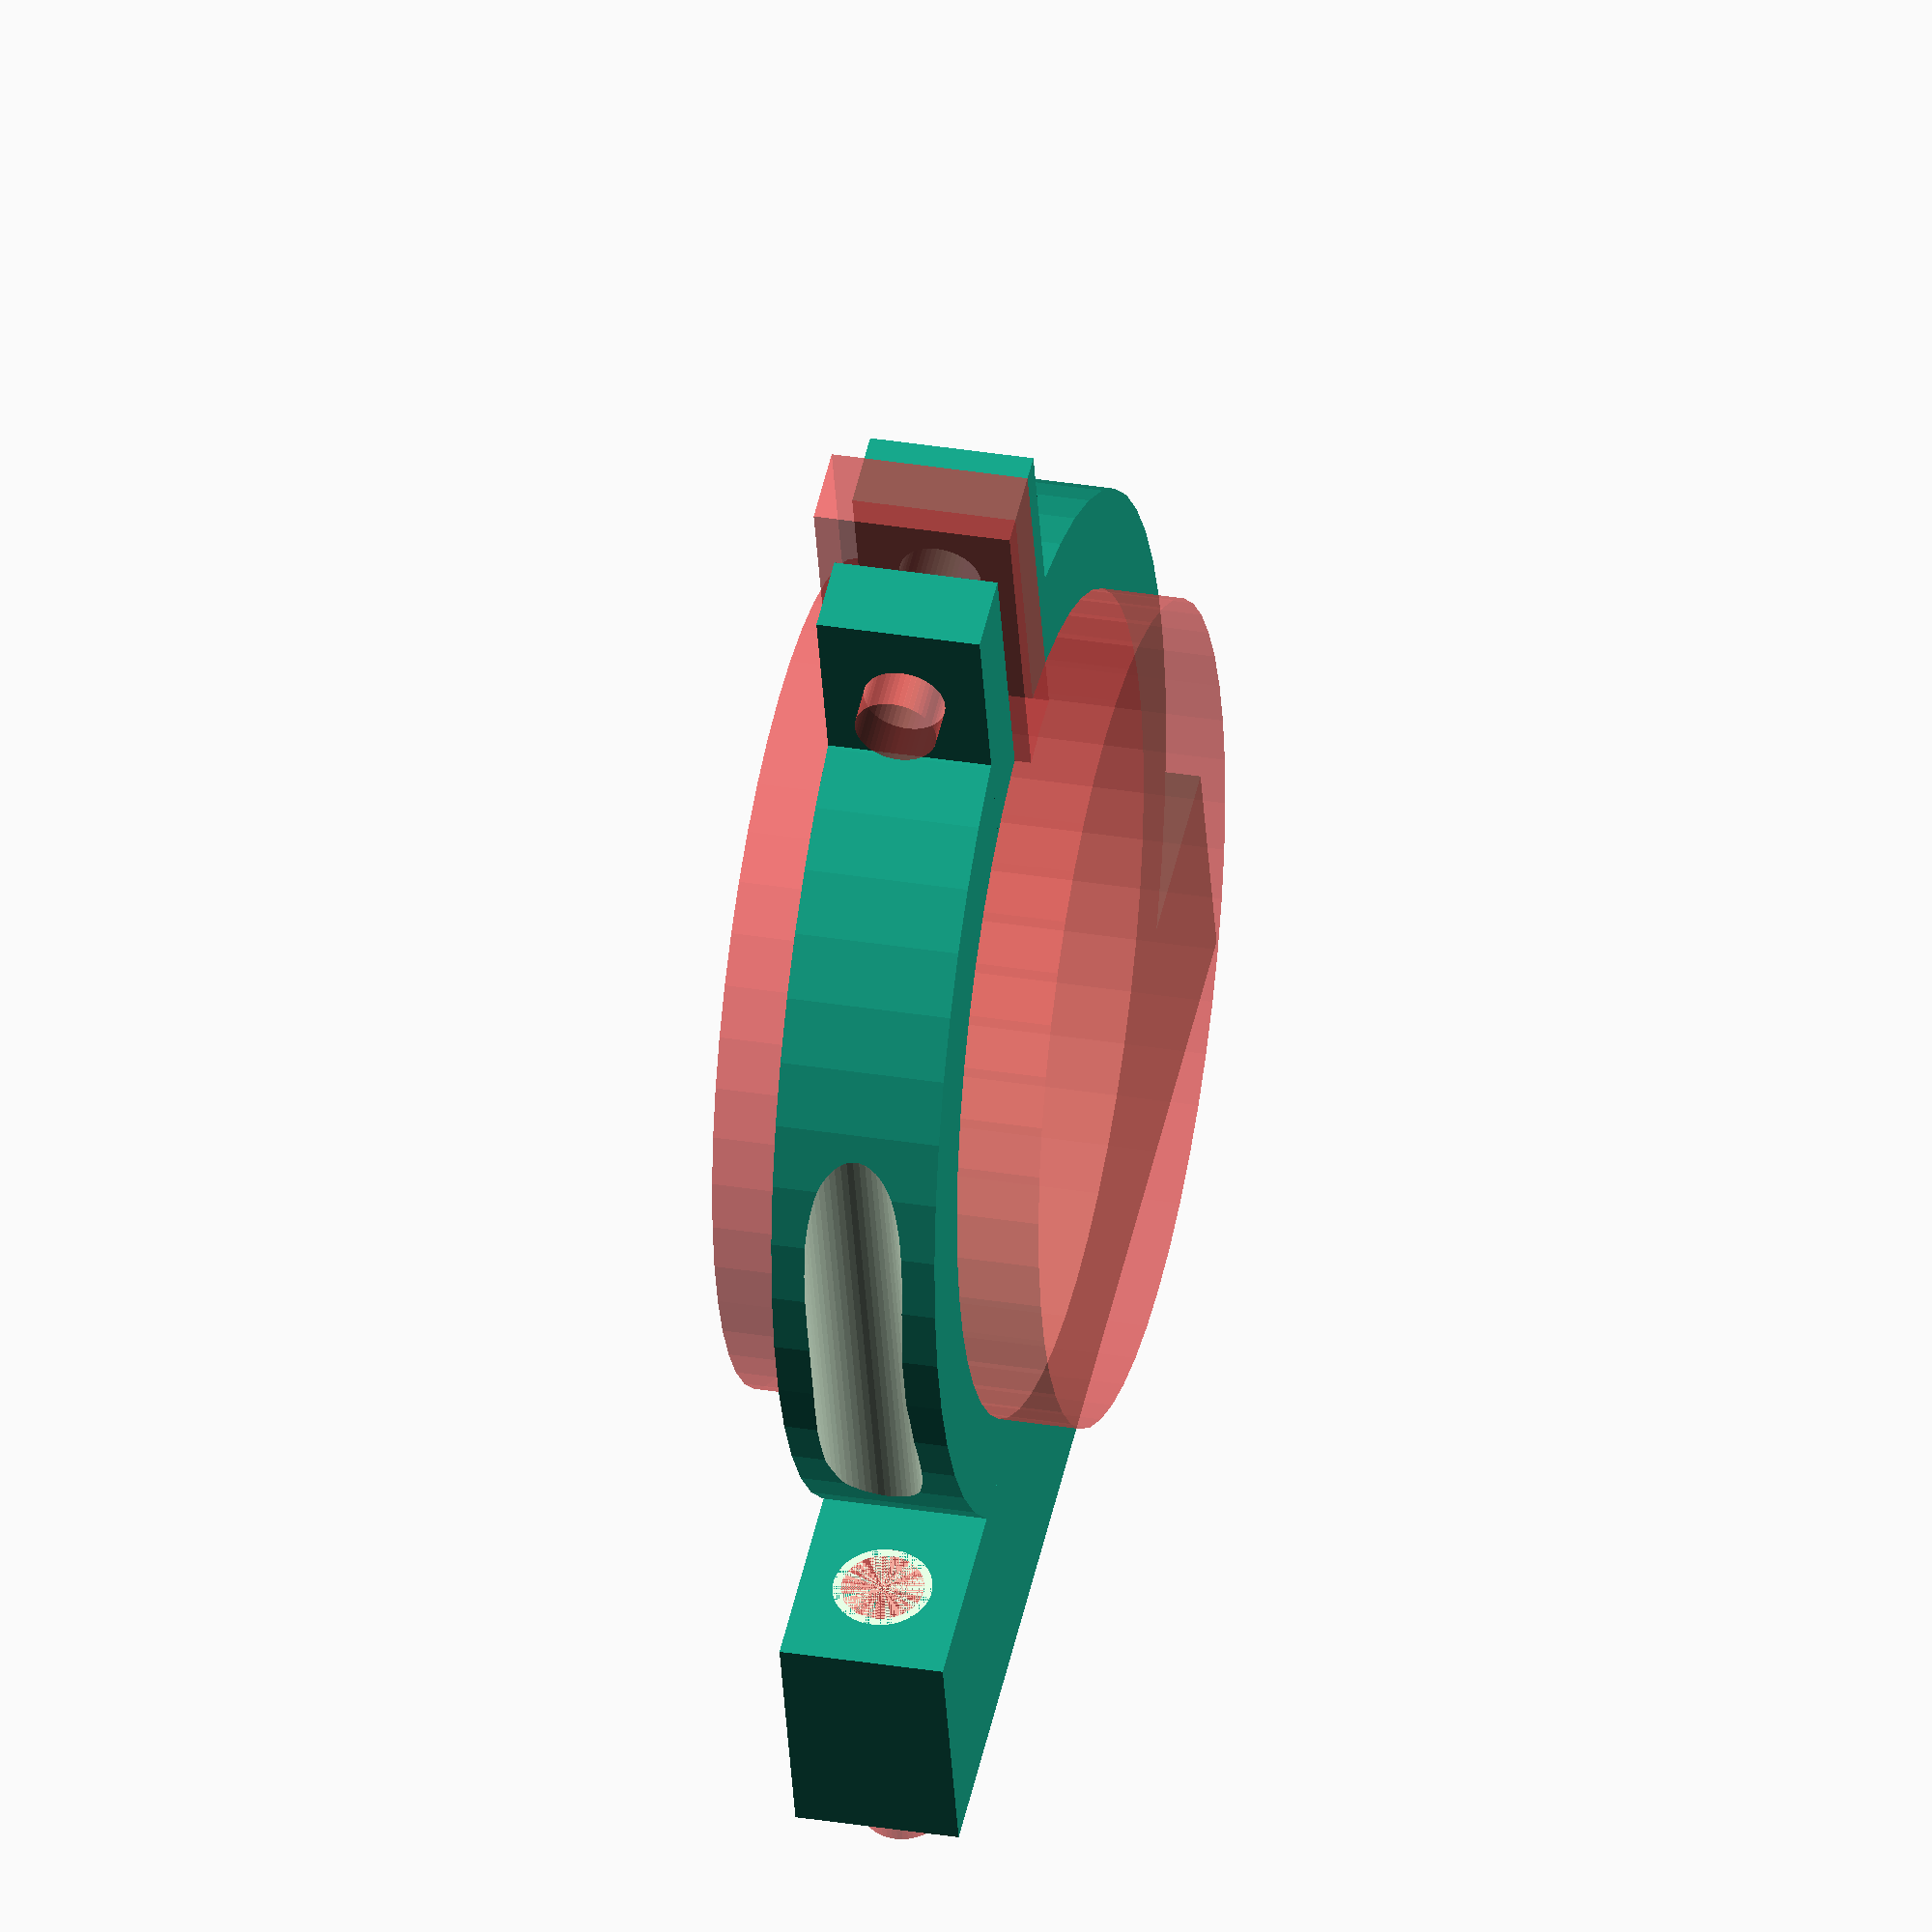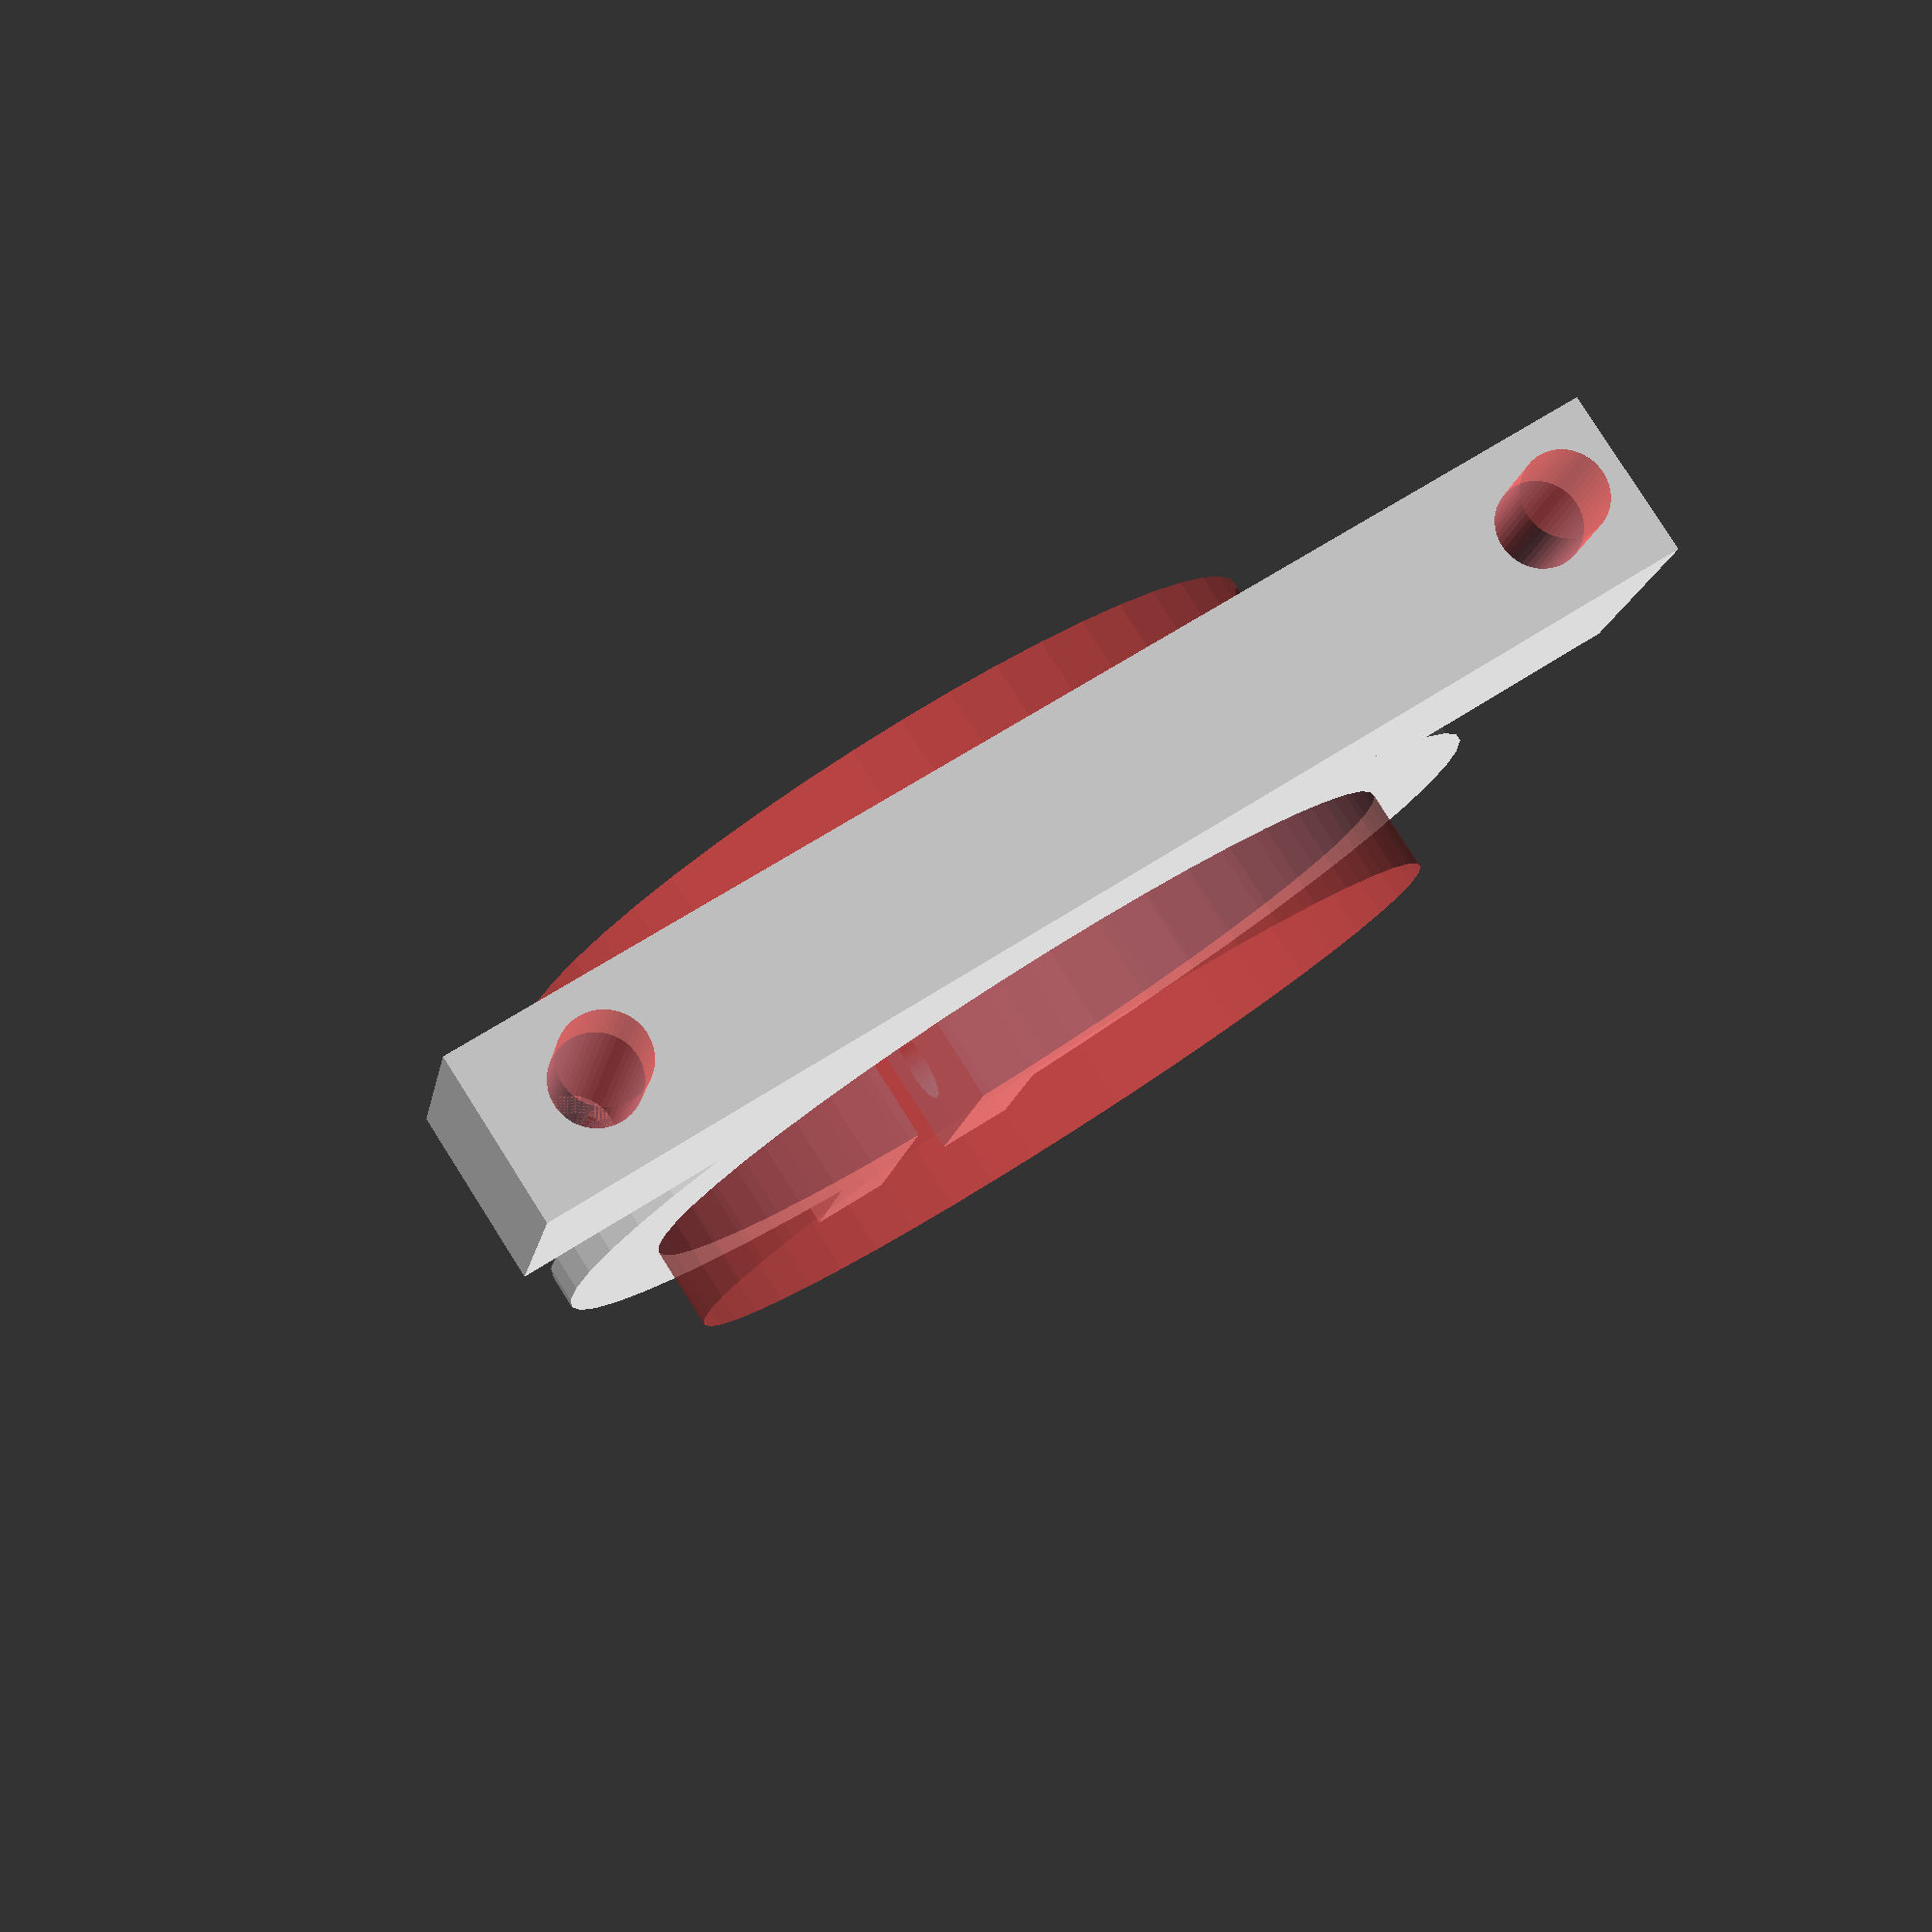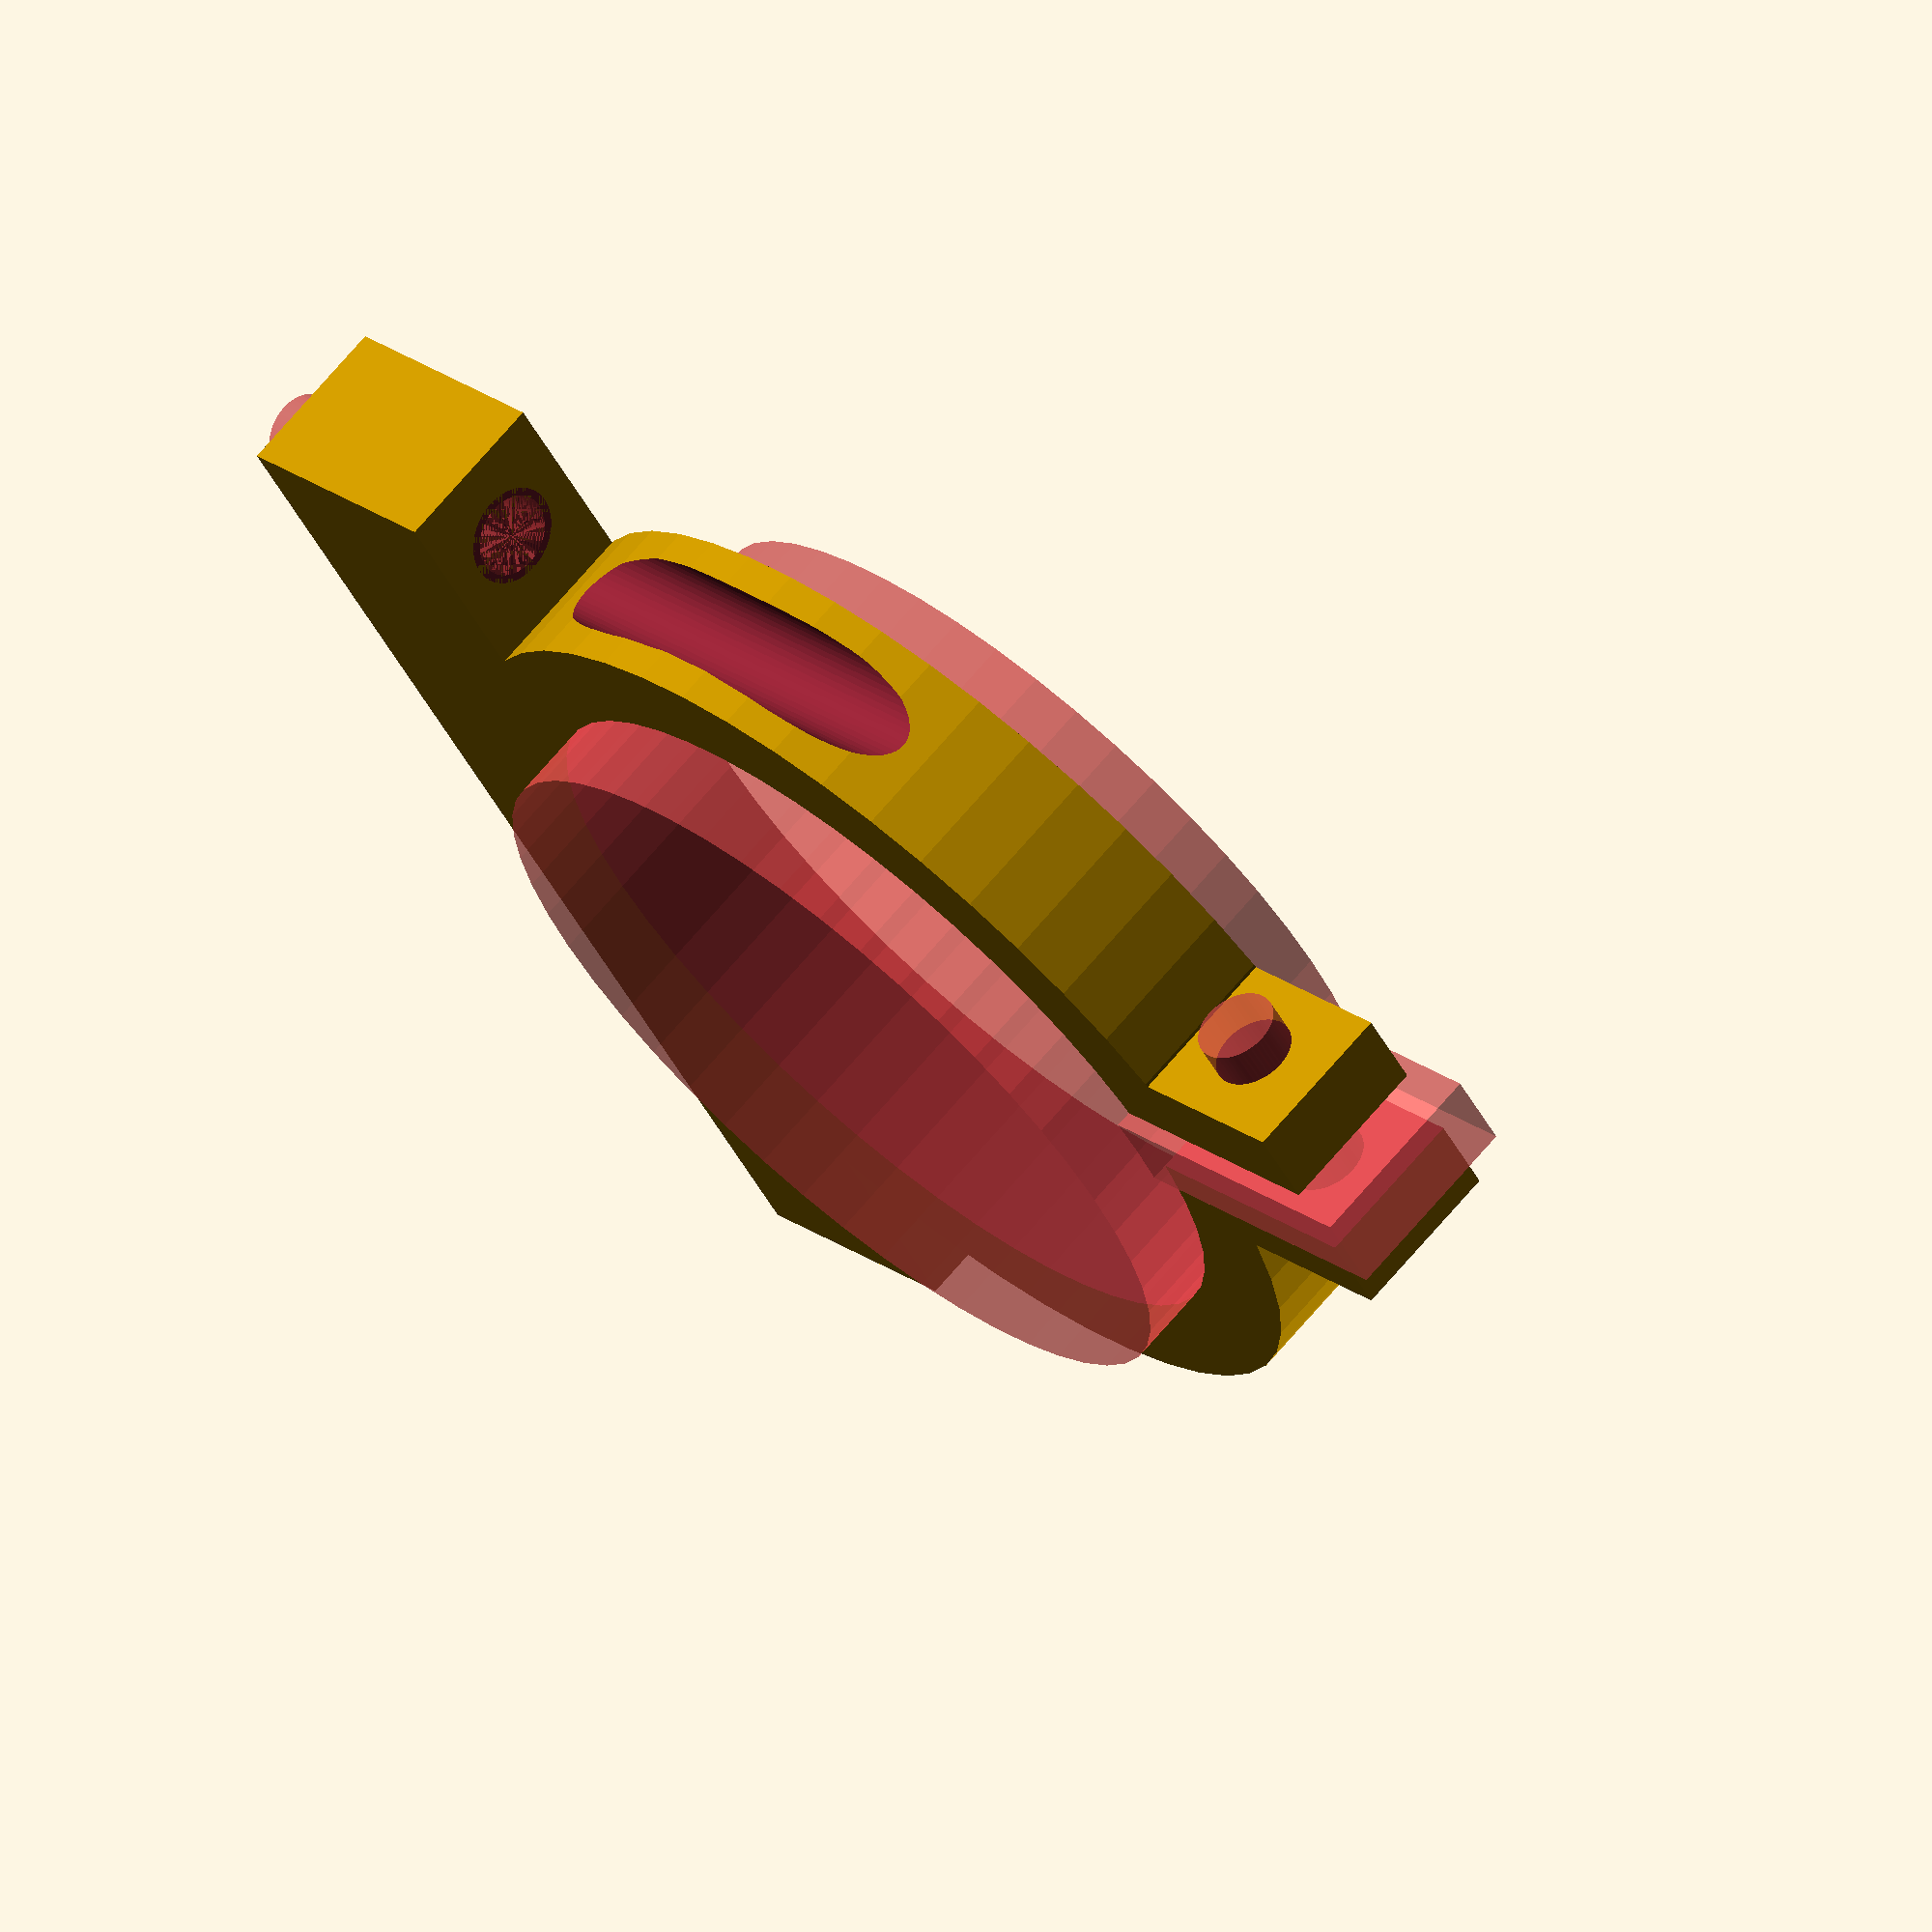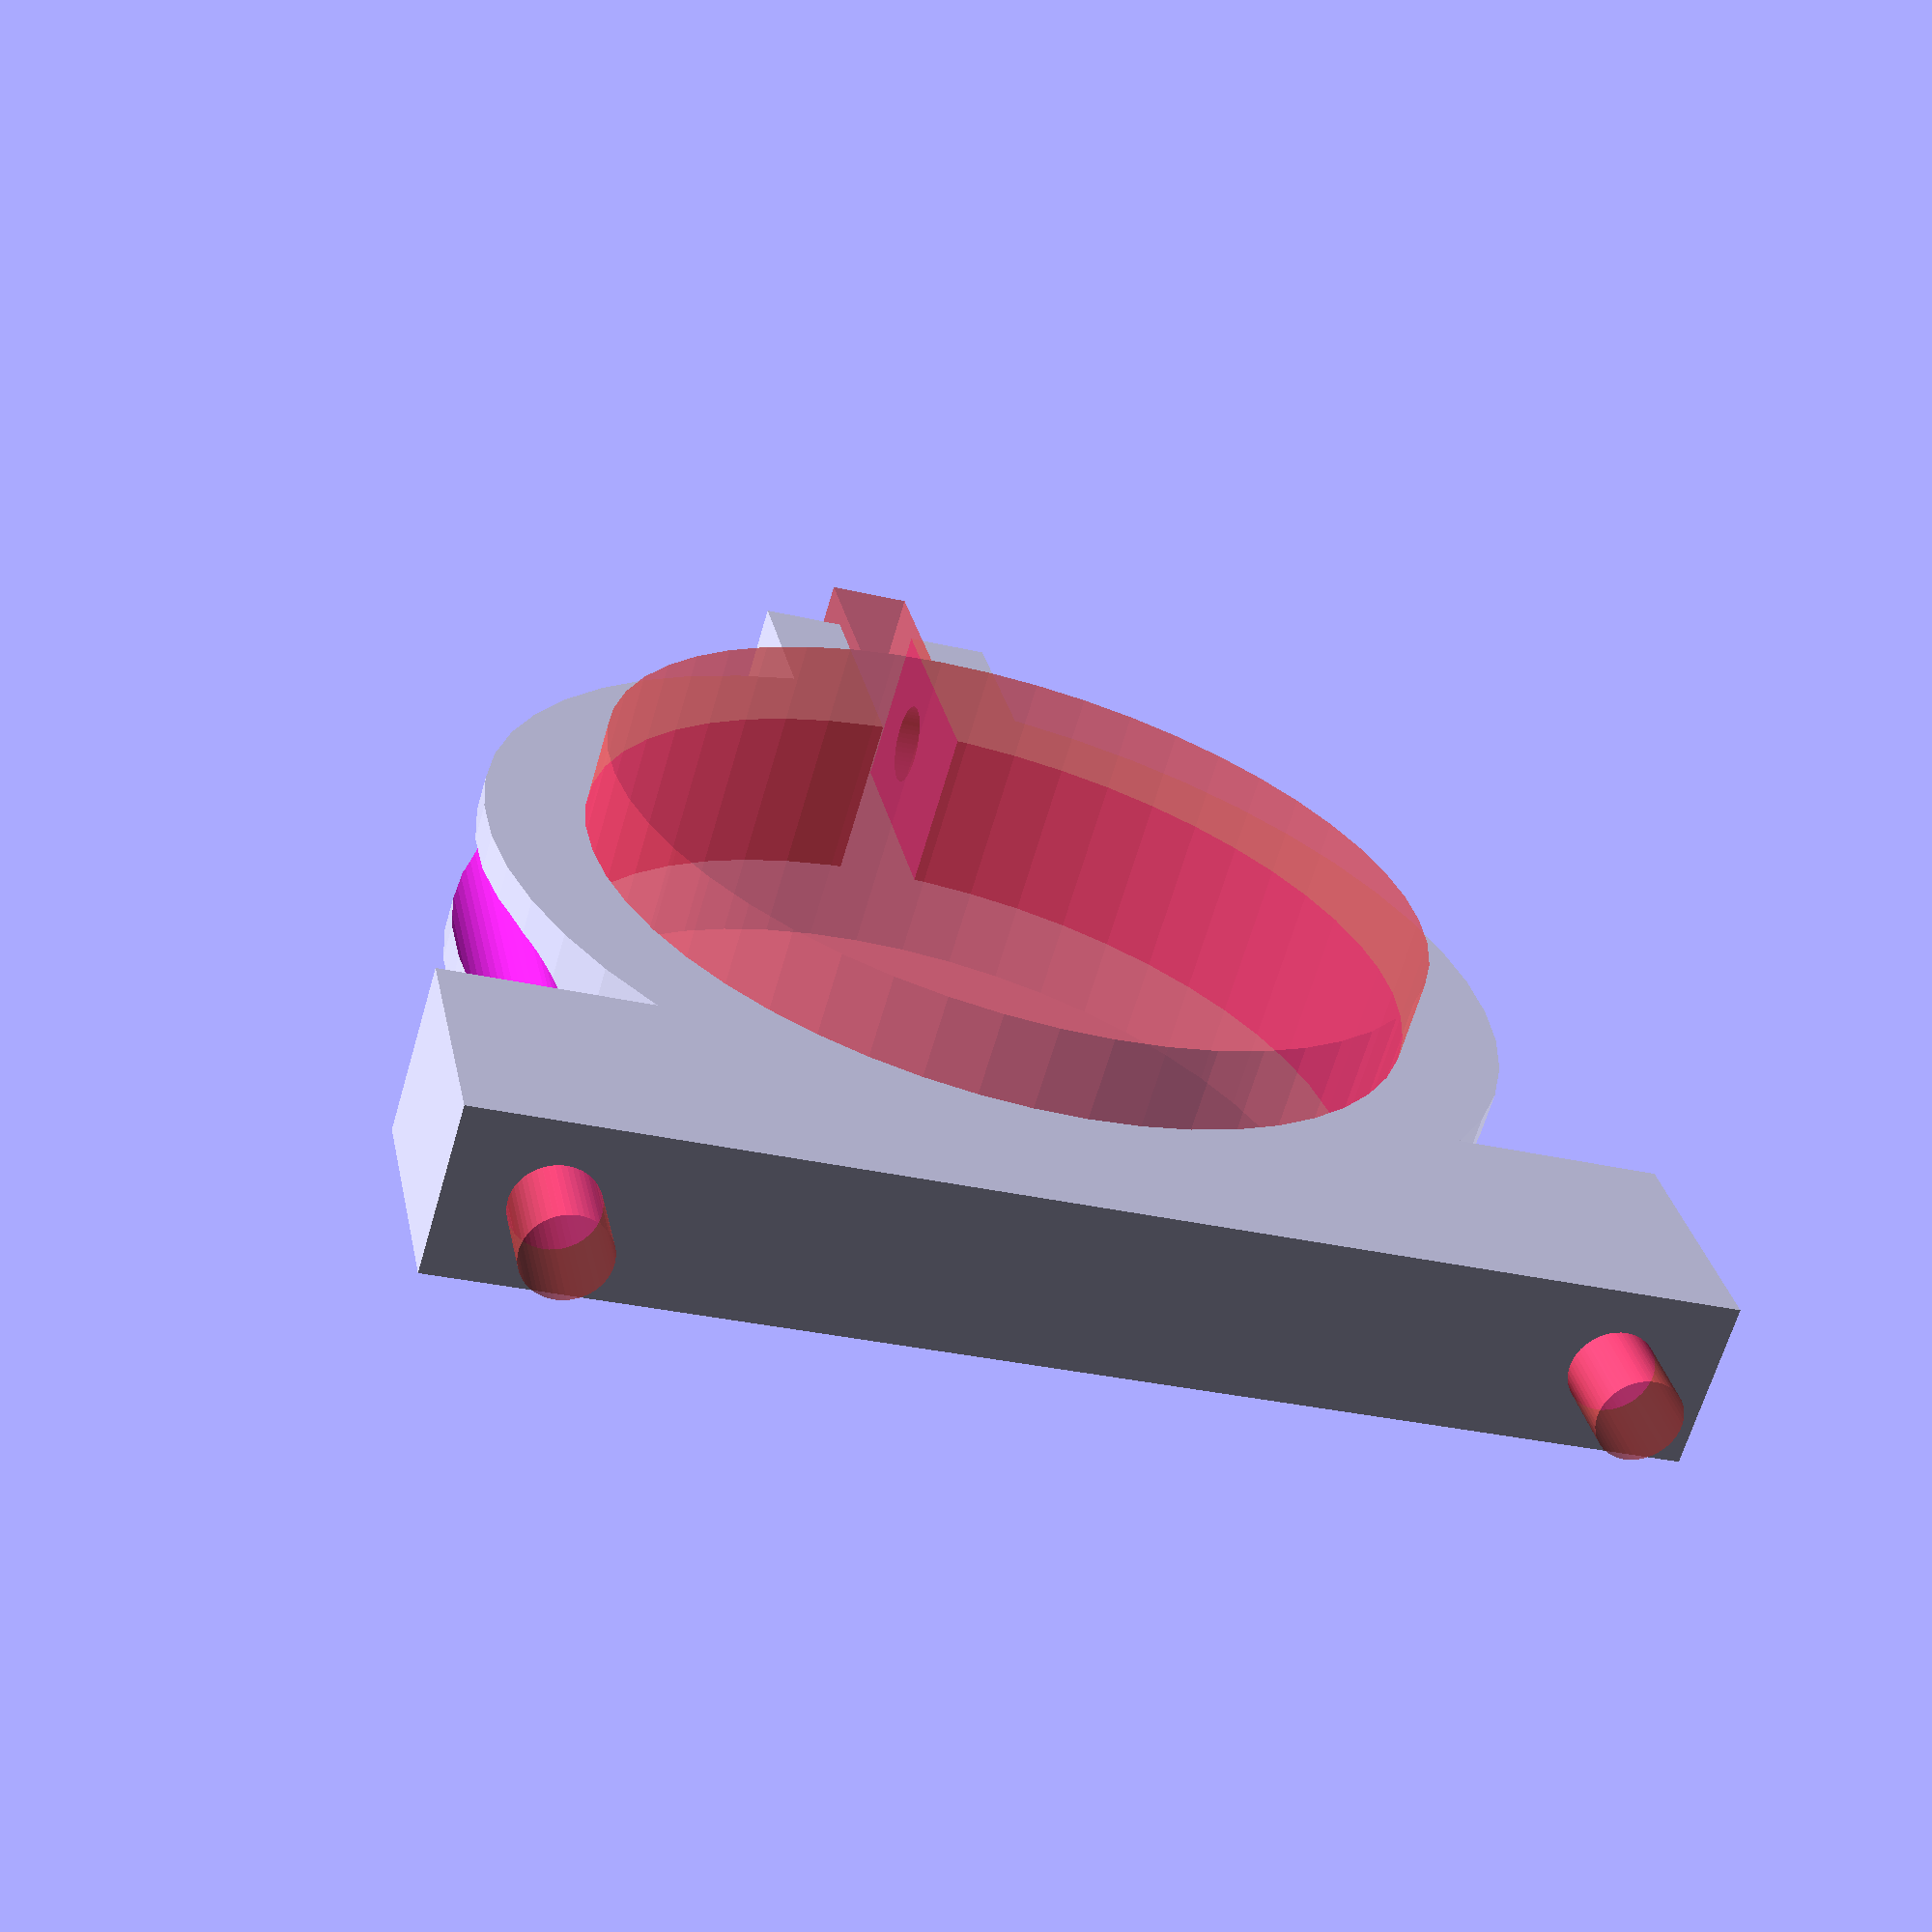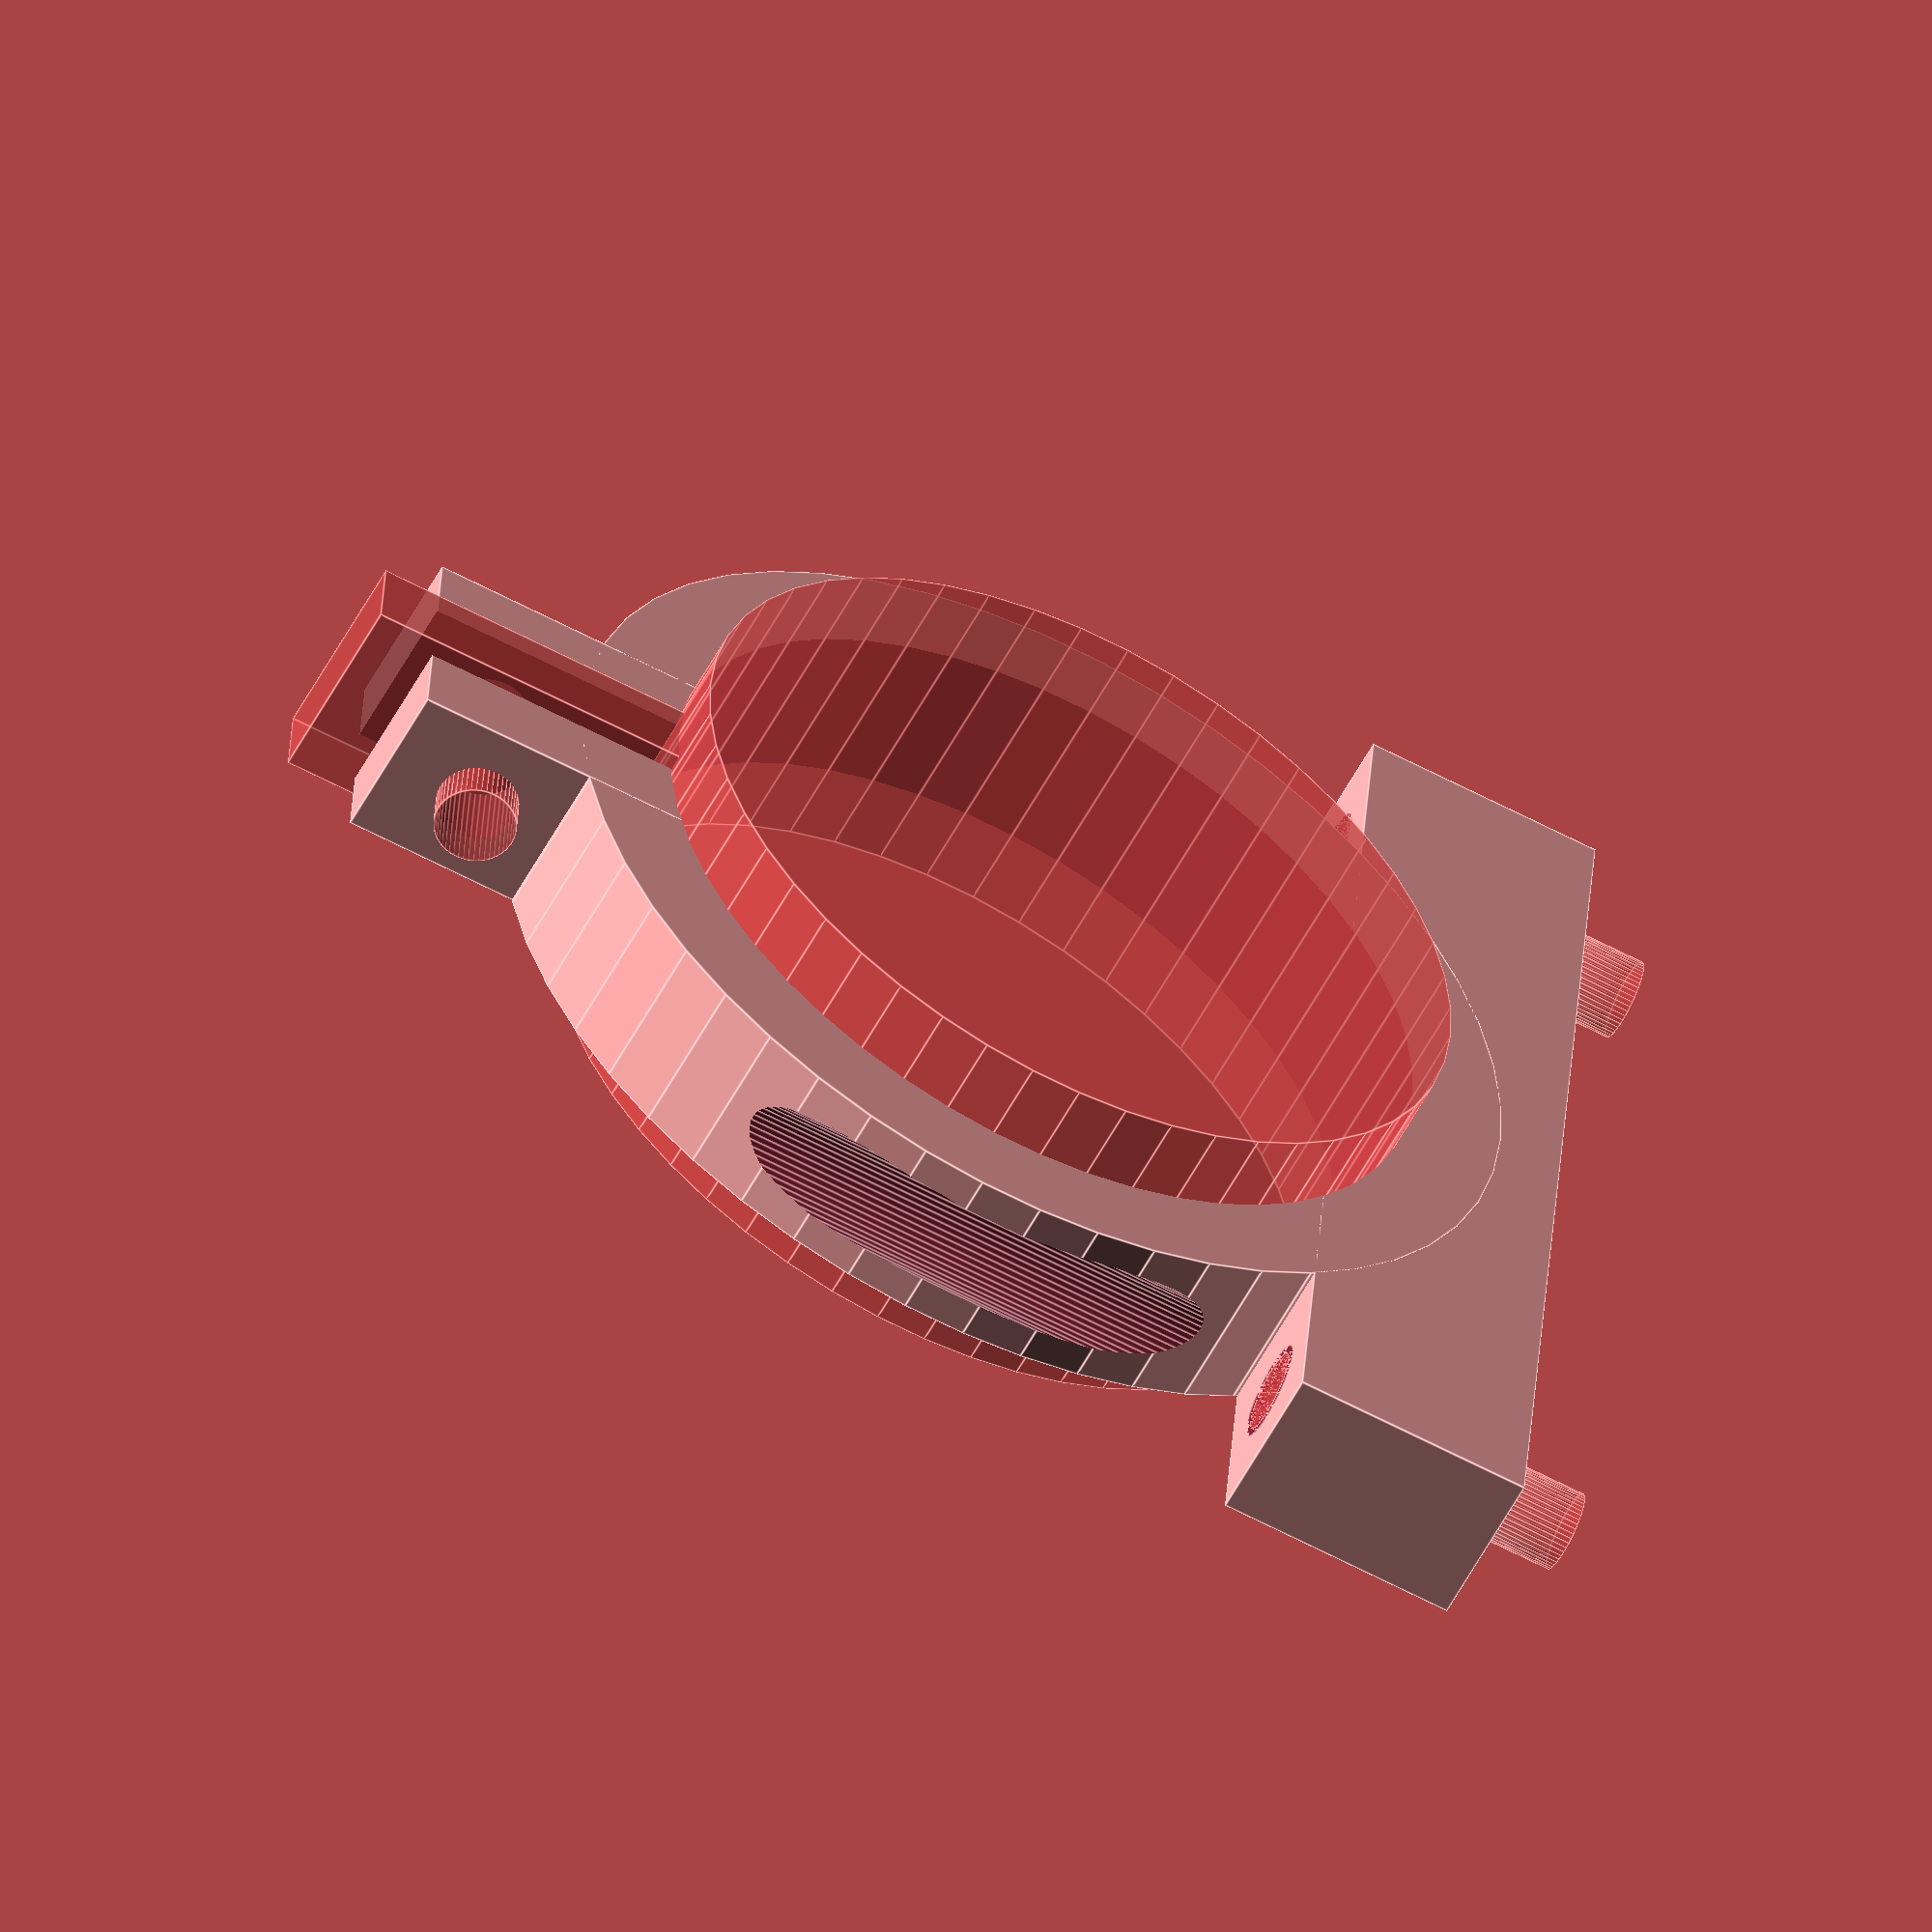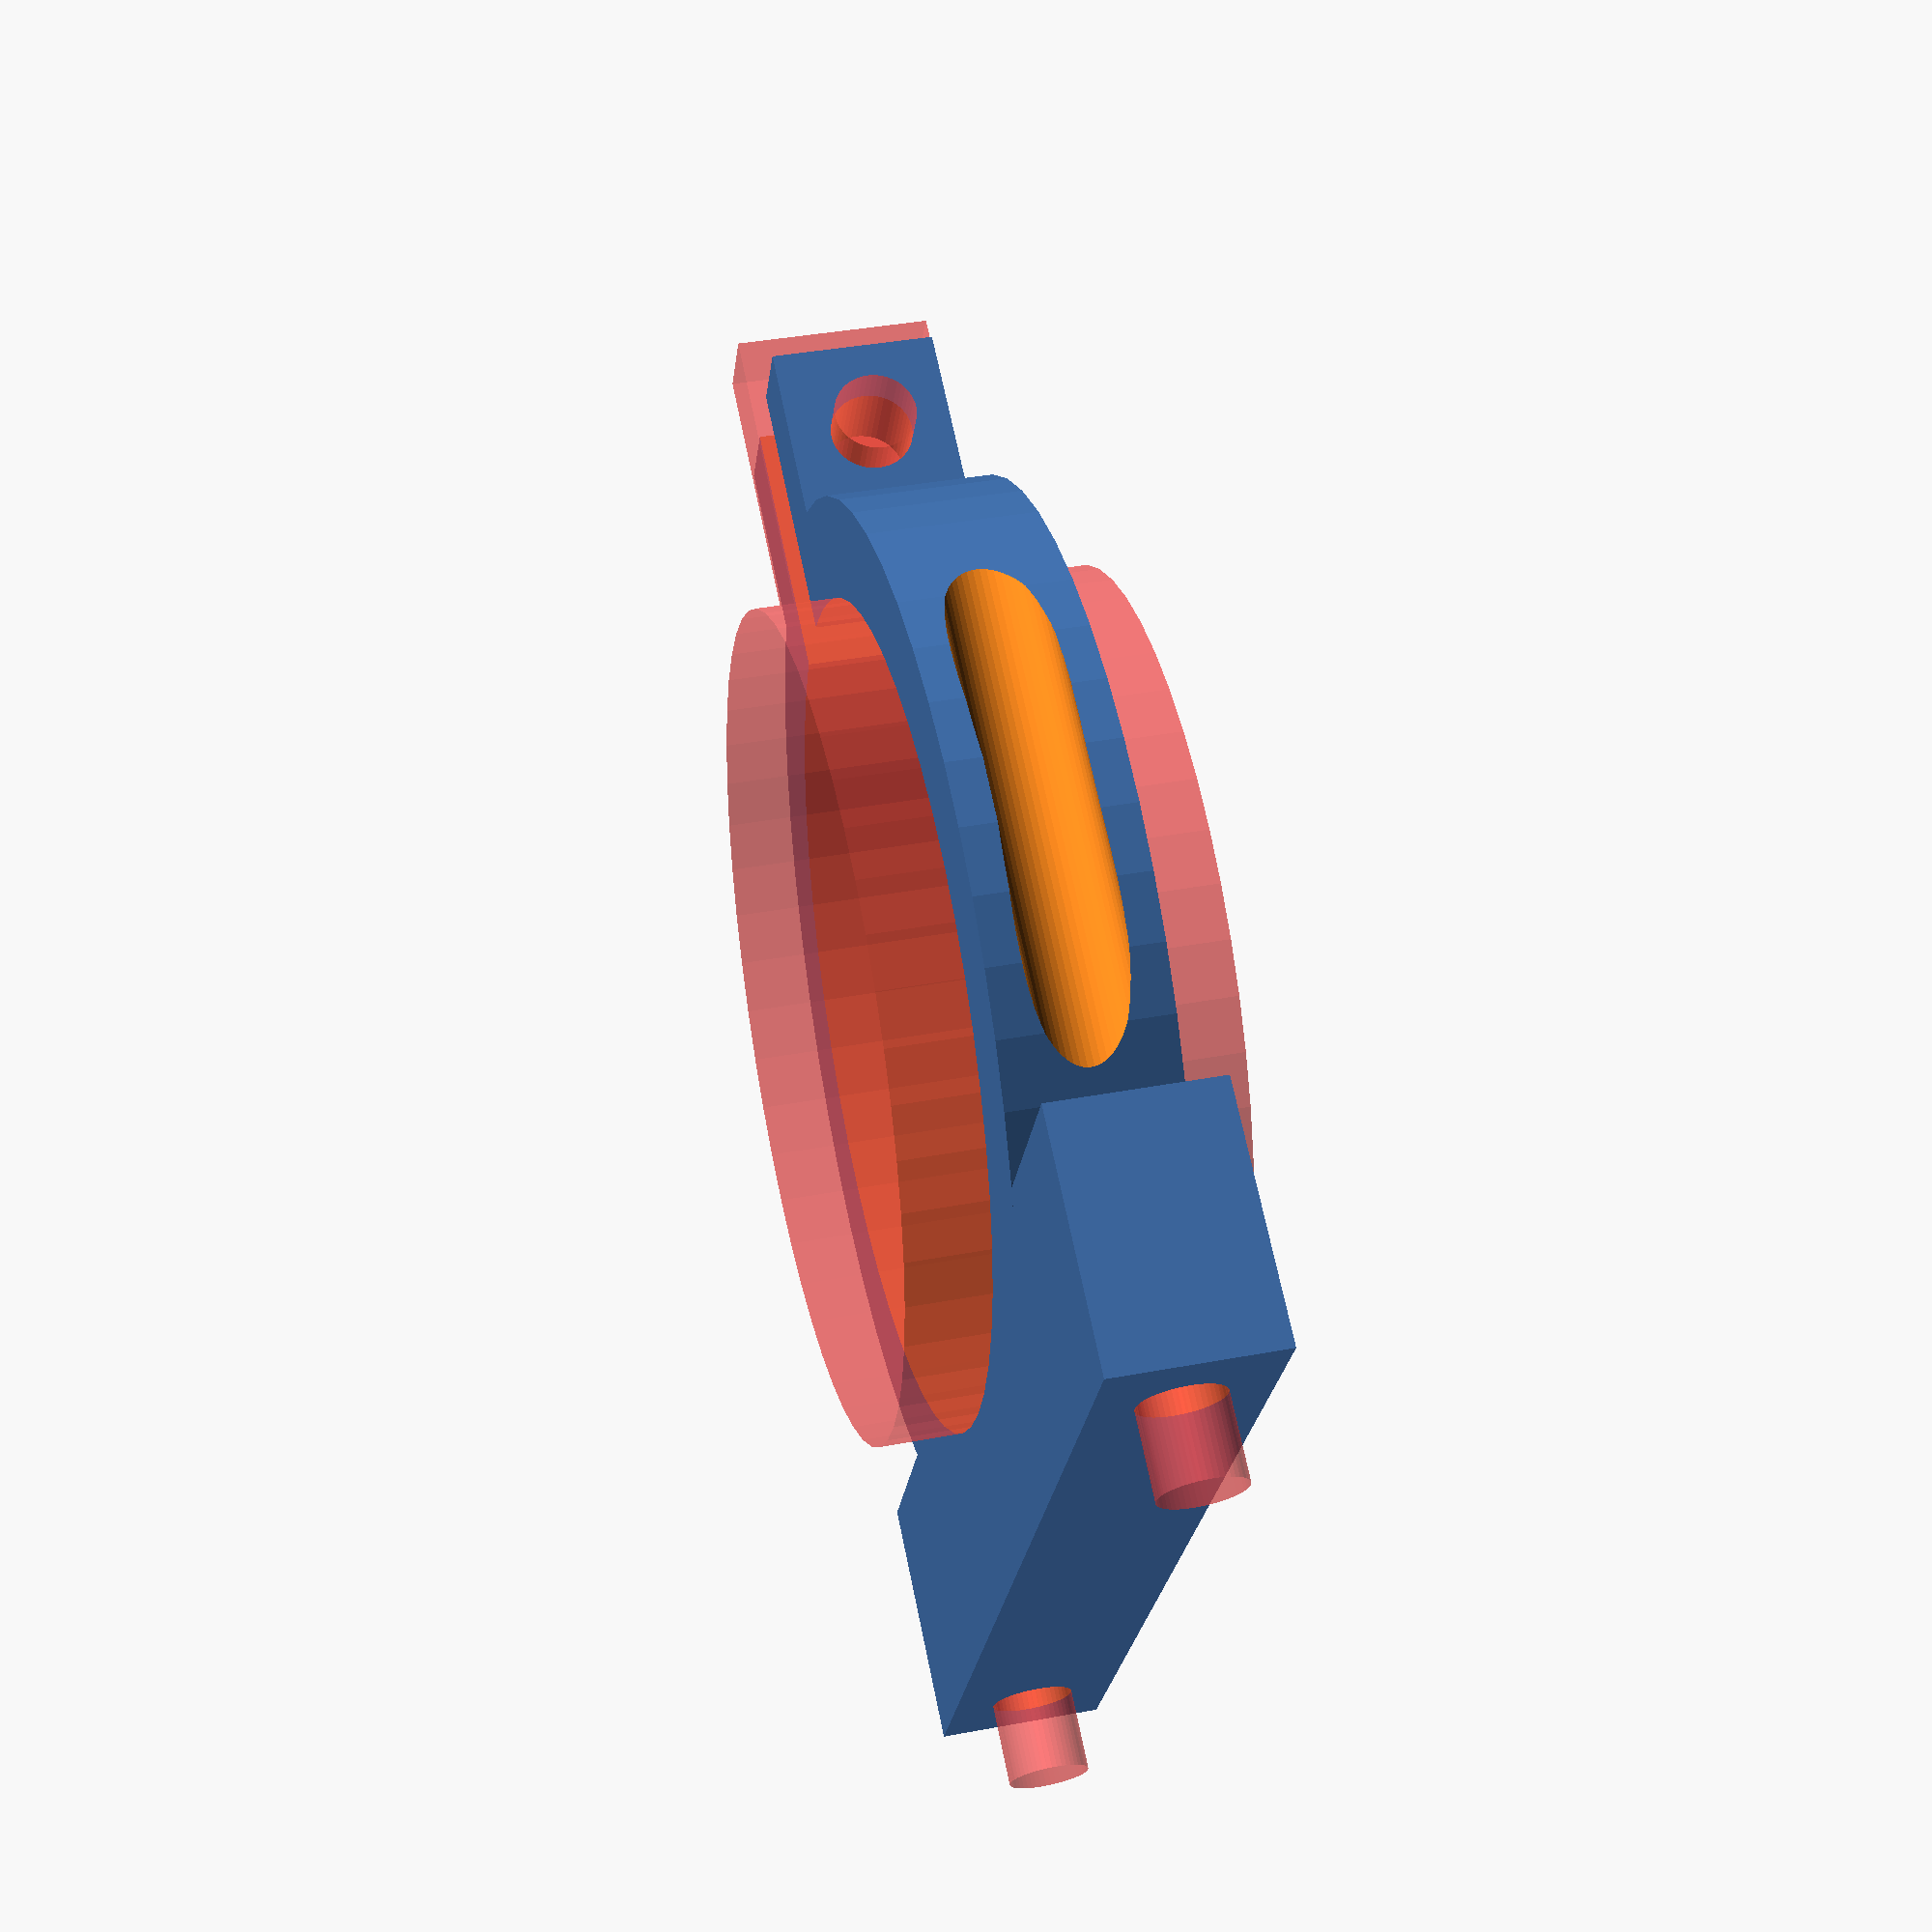
<openscad>


// par X. HINAULT
// avril 2015 - Juillet 2016

$fn=50;

// variable du chariot
beam=20;
bearing=13;
correct=0.1;


// longtout=24+bearing*2; // longueur totale sens "largeur"

largtout=60; // écartement des trous, calculé

difference() {

	union() {
		translate([-5/2,0,0])cube([15,largtout+12,10], center=true); 
		translate([-30,0,0])cylinder(h=10, r=31, $fn=50, center=true); 

		translate([-60,0,0])cube([22,15,10], center=true);

	}

	// trous fixation chariot
	//rotate([0,90,0])translate([0,longtout/2-bearing/2+1,0])#cylinder(h=20, r=2.5, $fn=50, center=true);
	//rotate([0,90,0])translate([0,-(longtout/2-bearing/2+1),0])#cylinder(h=20, r=2.5, $fn=50, center=true);

	rotate([0,90,0])translate([0,largtout/2,0]) #cylinder(h=20, r=2.5, $fn=50, center=true);
	rotate([0,90,0])translate([0,-(largtout/2),0]) #cylinder(h=20, r=2.5, $fn=50, center=true);

	// empreinte vis chariot
	//#rotate([0,90,0])translate([0,0,6/2])cube([12,25,6],center=true);

	//translate([6/2,beam/2+bearing/2-correct,0])rotate([0,90,0])cube([12,10,6],center=true);
	//translate([6/2,-(beam/2+bearing/2-correct),0])rotate([0,90,0])cube([12,10,6],center=true);

	//translate([6/2,beam/2+bearing/2-correct,0])rotate([0,90,0])cylinder(h=20, r=2.35, $fn=50, center=true);
	//translate([6/2,-(beam/2+bearing/2-correct),0])rotate([0,90,0])cylinder(h=20, r=2.35, $fn=50, center=true);

	// support outil
	#translate([-30,0,0])cylinder(h=20, r=25, $fn=50, center=true); 

	//translate([-20,0,0])rotate([0,90,0])#cylinder(h=20, r=1.5, $fn=50, center=true);

	#translate([-55,0,0])cube([40,5,12], center=true);

	#translate([-65,0,0])rotate([90,0,0])cylinder(h=20, r=2.5, $fn=50, center=true); // axe serrage
	
	// guide tourne vis
	rotate([0,90,0]) translate([0,largtout/2,-30]) cylinder(h=40, r=3, $fn=50, center=true);
	rotate([0,90,0]) translate([0,-(largtout/2),-30]) cylinder(h=40, r=3, $fn=50, center=true);
	
}
</openscad>
<views>
elev=327.5 azim=106.6 roll=102.9 proj=o view=solid
elev=278.1 azim=281.1 roll=327.6 proj=p view=wireframe
elev=290.3 azim=145.5 roll=40.3 proj=o view=solid
elev=245.2 azim=281.5 roll=16.2 proj=p view=solid
elev=236.2 azim=183.8 roll=207.6 proj=o view=edges
elev=322.2 azim=29.6 roll=76.5 proj=p view=wireframe
</views>
